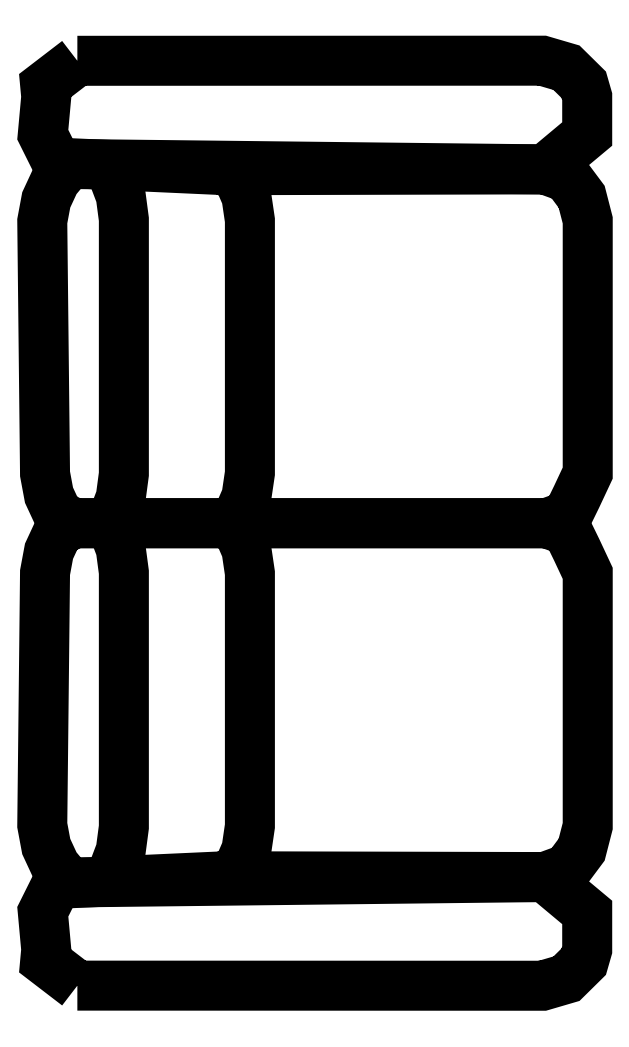
<metadata>
{"format":"dxf","ext":"dxf","renderer":"ezdxf+matplotlib","layout":"modelspace","background":"white","min_lineweight":24,"dpi":150}
</metadata>
<code>
0
SECTION
2
ENTITIES
0
POLYLINE
8
0
66
     1
10
0
20
0
30
0
0
VERTEX
8
0
10
-0.8397
20
0.7608
30
0
0
VERTEX
8
0
10
-0.8926
20
0.7203
30
0
0
VERTEX
8
0
10
-0.8909
20
0.7017
30
0
0
VERTEX
8
0
10
-0.8966
20
0.6393
30
0
0
VERTEX
8
0
10
-0.8727
20
0.5913
30
0
0
VERTEX
8
0
10
-0.07055
20
0.5822
30
0
0
VERTEX
8
0
10
-0.0008534
20
0.6404
30
0
0
VERTEX
8
0
10
-0.0008534
20
0.7017
30
0
0
VERTEX
8
0
10
-0.0008534
20
0.7017
30
0
0
VERTEX
8
0
10
-0.006543
20
0.7214
30
0
0
VERTEX
8
0
10
-0.03499
20
0.7495
30
0
0
VERTEX
8
0
10
-0.07453
20
0.761
30
0
0
VERTEX
8
0
10
-0.8397
20
0.7608
30
0
0
SEQEND
8
0
0
POLYLINE
8
0
66
     1
10
0
20
0
30
0
0
VERTEX
8
0
10
-0.8397
20
-0.7608
30
0
0
VERTEX
8
0
10
-0.8926
20
-0.7203
30
0
0
VERTEX
8
0
10
-0.8909
20
-0.7017
30
0
0
VERTEX
8
0
10
-0.8966
20
-0.6393
30
0
0
VERTEX
8
0
10
-0.8727
20
-0.5913
30
0
0
VERTEX
8
0
10
-0.07055
20
-0.5822
30
0
0
VERTEX
8
0
10
-0.0008534
20
-0.6404
30
0
0
VERTEX
8
0
10
-0.0008534
20
-0.7017
30
0
0
VERTEX
8
0
10
-0.0008534
20
-0.7017
30
0
0
VERTEX
8
0
10
-0.006543
20
-0.7214
30
0
0
VERTEX
8
0
10
-0.03499
20
-0.7495
30
0
0
VERTEX
8
0
10
-0.07453
20
-0.761
30
0
0
VERTEX
8
0
10
-0.8397
20
-0.7608
30
0
0
SEQEND
8
0
0
POLYLINE
8
0
66
     1
10
0
20
0
30
0
70
     1
0
VERTEX
8
0
10
-0.5968
20
0
30
0
0
VERTEX
8
0
10
-0.5752
20
-0.01195
30
0
0
VERTEX
8
0
10
-0.5615
20
-0.04362
30
0
0
VERTEX
8
0
10
-0.5558
20
-0.08211
30
0
0
VERTEX
8
0
10
-0.5558
20
-0.4986
30
0
0
VERTEX
8
0
10
-0.5615
20
-0.5373
30
0
0
VERTEX
8
0
10
-0.5752
20
-0.5689
30
0
0
VERTEX
8
0
10
-0.5971
20
-0.5809
30
0
0
VERTEX
8
0
10
-0.8522
20
-0.5924
30
0
0
VERTEX
8
0
10
-0.8761
20
-0.5638
30
0
0
VERTEX
8
0
10
-0.8909
20
-0.5319
30
0
0
VERTEX
8
0
10
-0.8975
20
-0.4969
30
0
0
VERTEX
8
0
10
-0.8929
20
-0.08117
30
0
0
VERTEX
8
0
10
-0.8864
20
-0.04608
30
0
0
VERTEX
8
0
10
-0.8716
20
-0.01422
30
0
0
VERTEX
8
0
10
-0.8454
20
0
30
0
0
SEQEND
8
0
0
POLYLINE
8
0
66
     1
10
0
20
0
30
0
0
VERTEX
8
0
10
-0.5968
20
0
30
0
0
VERTEX
8
0
10
-0.06742
20
0
30
0
0
VERTEX
8
0
10
-0.03357
20
-0.01214
30
0
0
VERTEX
8
0
10
-0.01821
20
-0.04362
30
0
0
VERTEX
8
0
10
0
20
-0.08249
30
0
0
VERTEX
8
0
10
0
20
-0.08249
30
0
0
VERTEX
8
0
10
0
20
-0.4984
30
0
0
VERTEX
8
0
10
-0.009956
20
-0.5371
30
0
0
VERTEX
8
0
10
-0.03357
20
-0.5687
30
0
0
VERTEX
8
0
10
-0.07055
20
-0.5822
30
0
0
VERTEX
8
0
10
-0.5971
20
-0.5809
30
0
0
SEQEND
8
0
0
POLYLINE
8
0
66
     1
10
0
20
0
30
0
0
VERTEX
8
0
10
-0.7842
20
0
30
0
0
VERTEX
8
0
10
-0.7683
20
-0.0421
30
0
0
VERTEX
8
0
10
-0.7632
20
-0.0806
30
0
0
VERTEX
8
0
10
-0.7632
20
-0.5001
30
0
0
VERTEX
8
0
10
-0.7683
20
-0.5388
30
0
0
VERTEX
8
0
10
-0.7875
20
-0.5895
30
0
0
SEQEND
8
0
0
POLYLINE
8
0
66
     1
10
0
20
0
30
0
0
VERTEX
8
0
10
-0.5968
20
0
30
0
0
VERTEX
8
0
10
-0.06742
20
0
30
0
0
VERTEX
8
0
10
-0.03357
20
0.01214
30
0
0
VERTEX
8
0
10
-0.01821
20
0.04362
30
0
0
VERTEX
8
0
10
0
20
0.08249
30
0
0
VERTEX
8
0
10
0
20
0.08249
30
0
0
VERTEX
8
0
10
0
20
0.4984
30
0
0
VERTEX
8
0
10
-0.009956
20
0.5371
30
0
0
VERTEX
8
0
10
-0.03357
20
0.5687
30
0
0
VERTEX
8
0
10
-0.07055
20
0.5822
30
0
0
VERTEX
8
0
10
-0.5971
20
0.5809
30
0
0
SEQEND
8
0
0
POLYLINE
8
0
66
     1
10
0
20
0
30
0
70
     1
0
VERTEX
8
0
10
-0.5968
20
0
30
0
0
VERTEX
8
0
10
-0.5752
20
0.01195
30
0
0
VERTEX
8
0
10
-0.5615
20
0.04362
30
0
0
VERTEX
8
0
10
-0.5558
20
0.08211
30
0
0
VERTEX
8
0
10
-0.5558
20
0.4986
30
0
0
VERTEX
8
0
10
-0.5615
20
0.5373
30
0
0
VERTEX
8
0
10
-0.5752
20
0.5689
30
0
0
VERTEX
8
0
10
-0.5971
20
0.5809
30
0
0
VERTEX
8
0
10
-0.8522
20
0.5924
30
0
0
VERTEX
8
0
10
-0.8761
20
0.5638
30
0
0
VERTEX
8
0
10
-0.8909
20
0.5319
30
0
0
VERTEX
8
0
10
-0.8975
20
0.4969
30
0
0
VERTEX
8
0
10
-0.8929
20
0.08117
30
0
0
VERTEX
8
0
10
-0.8864
20
0.04608
30
0
0
VERTEX
8
0
10
-0.8716
20
0.01422
30
0
0
VERTEX
8
0
10
-0.8454
20
0
30
0
0
SEQEND
8
0
0
POLYLINE
8
0
66
     1
10
0
20
0
30
0
0
VERTEX
8
0
10
-0.7842
20
0
30
0
0
VERTEX
8
0
10
-0.7683
20
0.0421
30
0
0
VERTEX
8
0
10
-0.7632
20
0.0806
30
0
0
VERTEX
8
0
10
-0.7632
20
0.5001
30
0
0
VERTEX
8
0
10
-0.7683
20
0.5388
30
0
0
VERTEX
8
0
10
-0.7886
20
0.5925
30
0
0
SEQEND
8
0
0
POLYLINE
8
_KTI_CONTROL
10
0
20
0
30
0
66
     1
70
     8
0
VERTEX
8
_KTI_CONTROL
10
0
20
0
30
0
70
    32
0
VERTEX
8
_KTI_CONTROL
10
0
20
0
30
0
70
    32
0
SEQEND
8
_KTI_CONTROL
0
POLYLINE
8
_KTI_CONTROL
10
0
20
0
30
0
66
     1
70
     8
0
VERTEX
8
_KTI_CONTROL
10
0
20
0
30
0
70
    32
0
VERTEX
8
_KTI_CONTROL
10
0
20
0
30
0
70
    32
0
SEQEND
8
_KTI_CONTROL
0
ENDSEC
0
EOF

</code>
